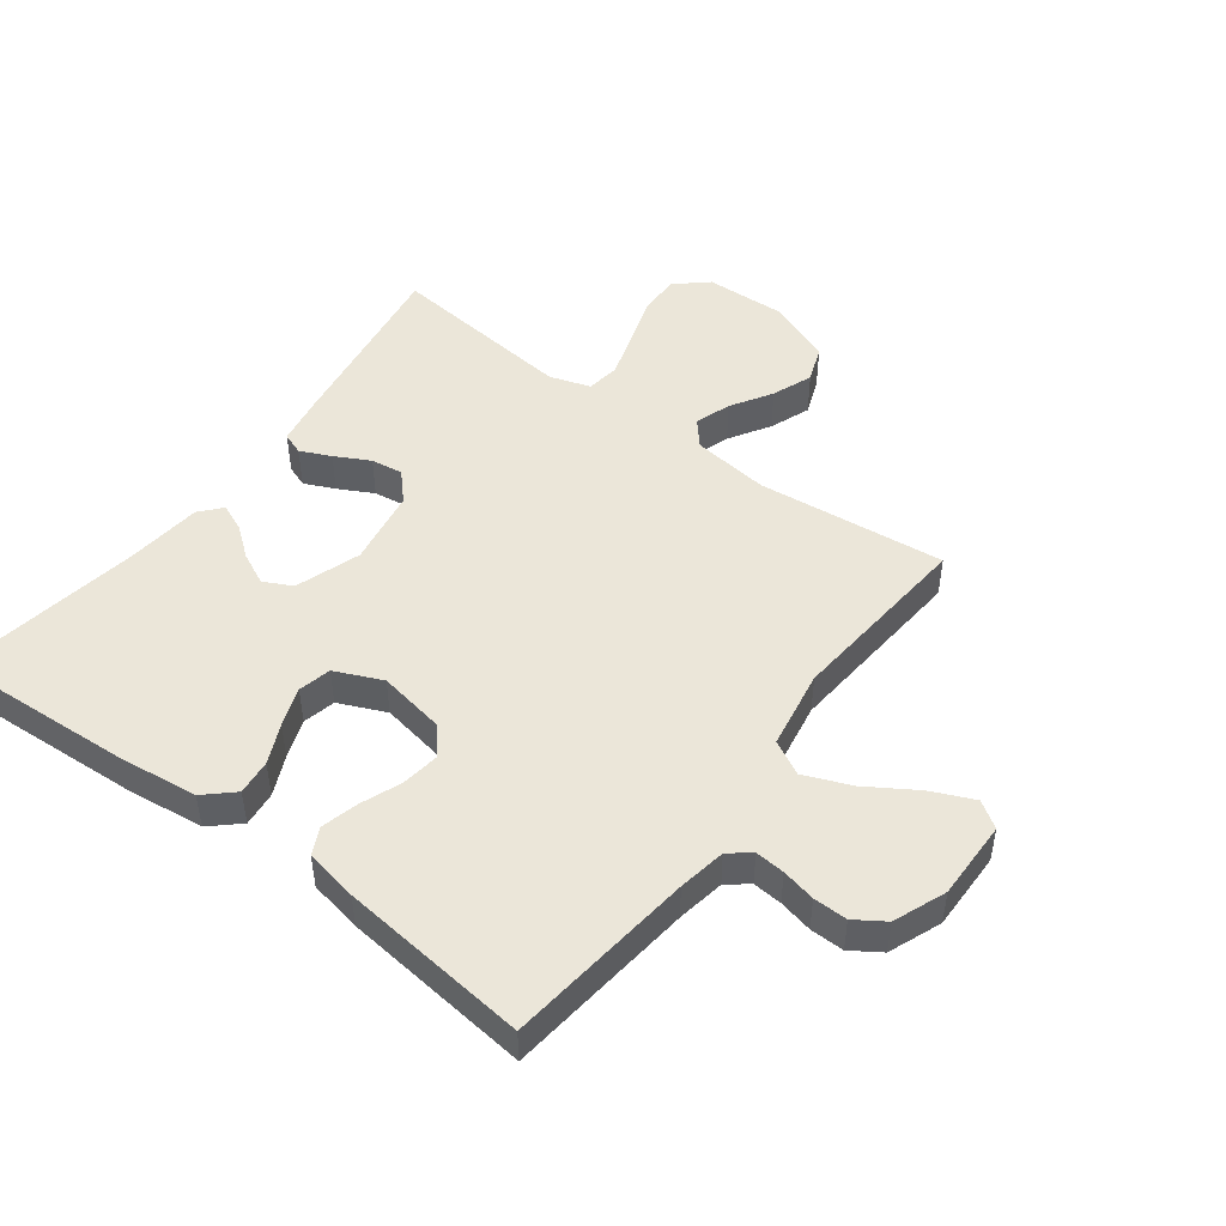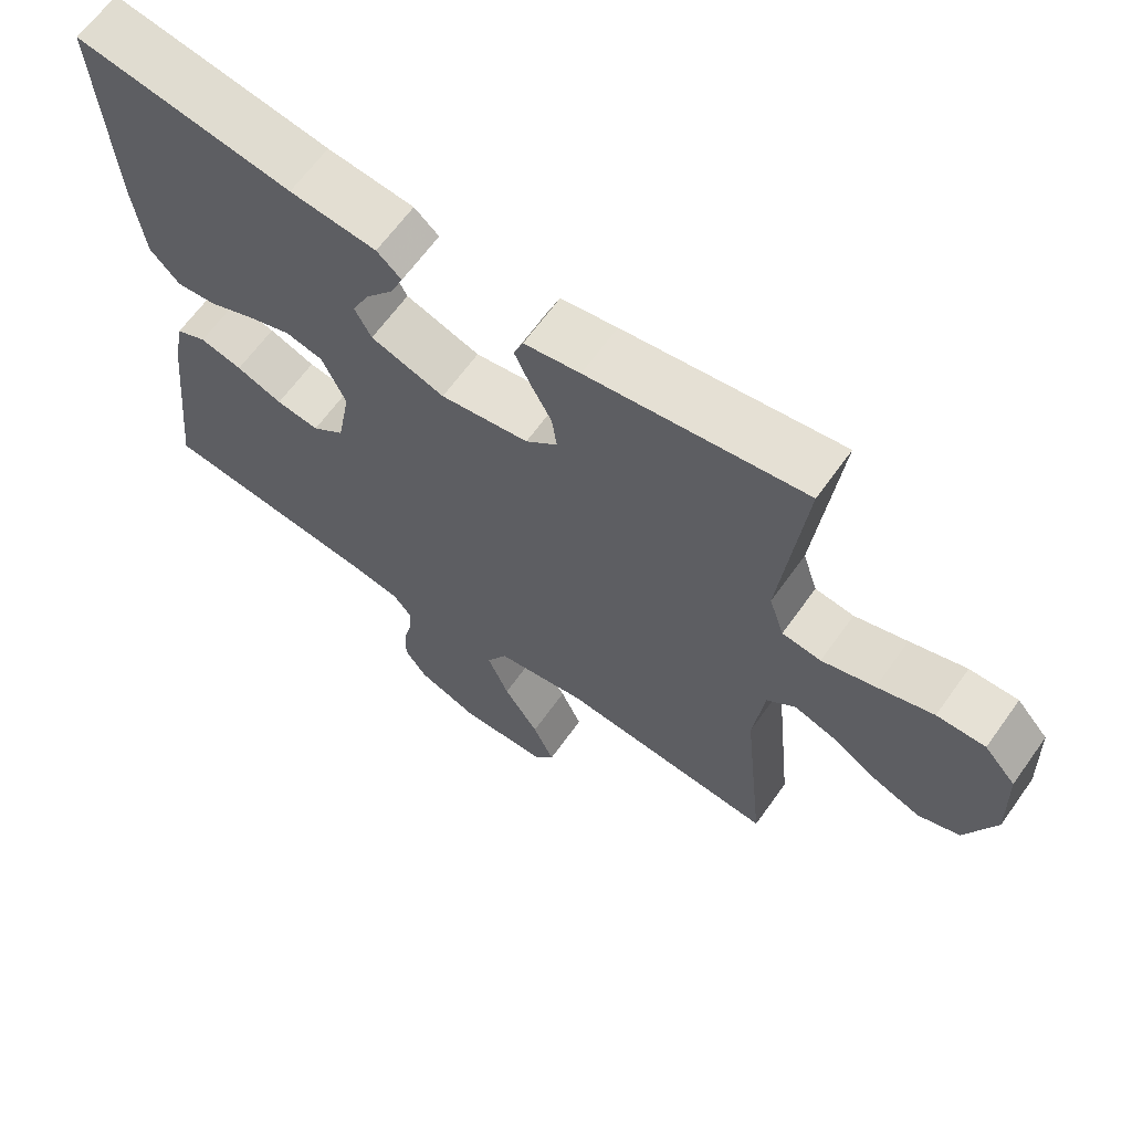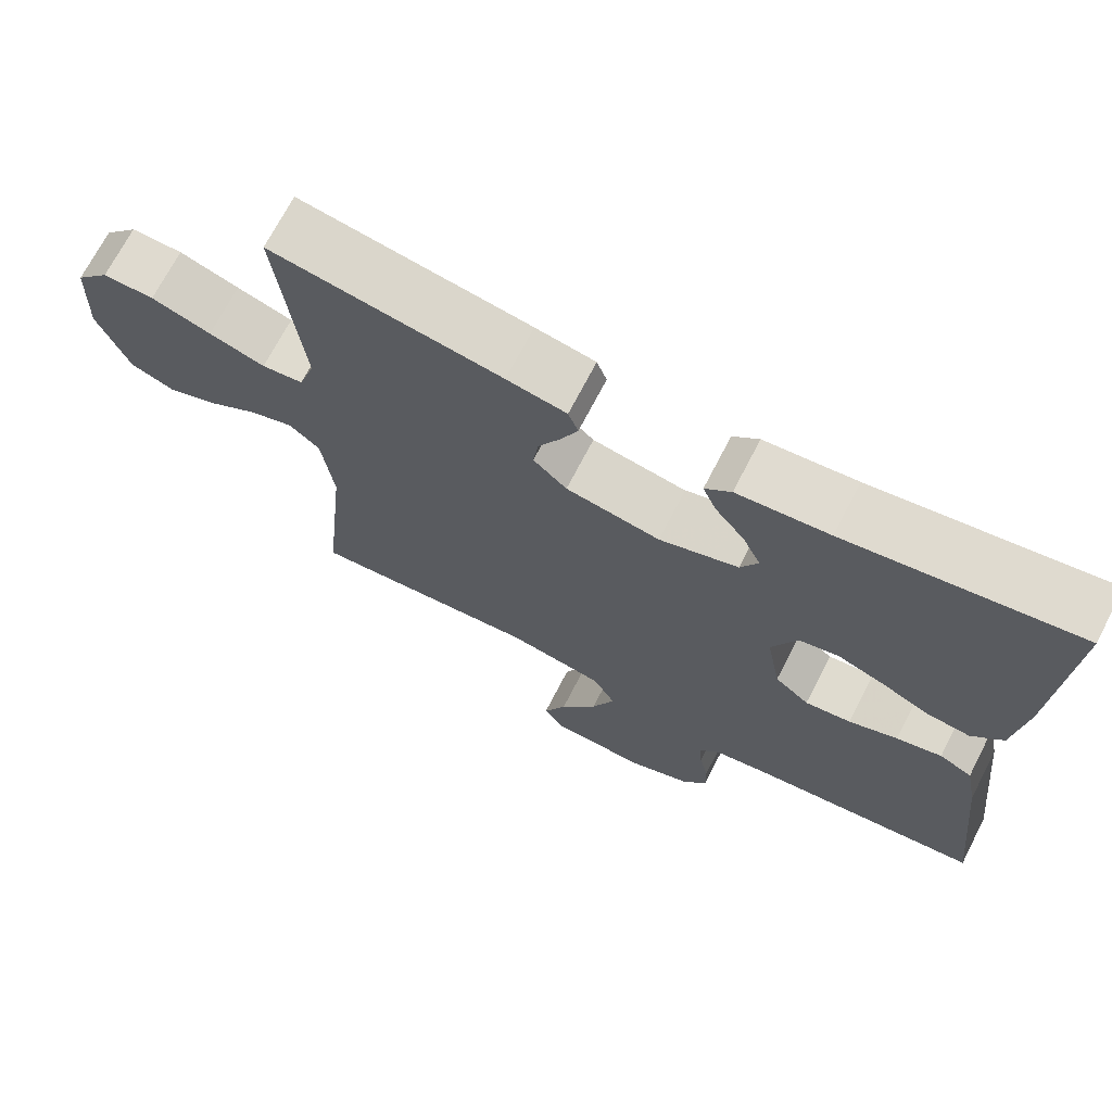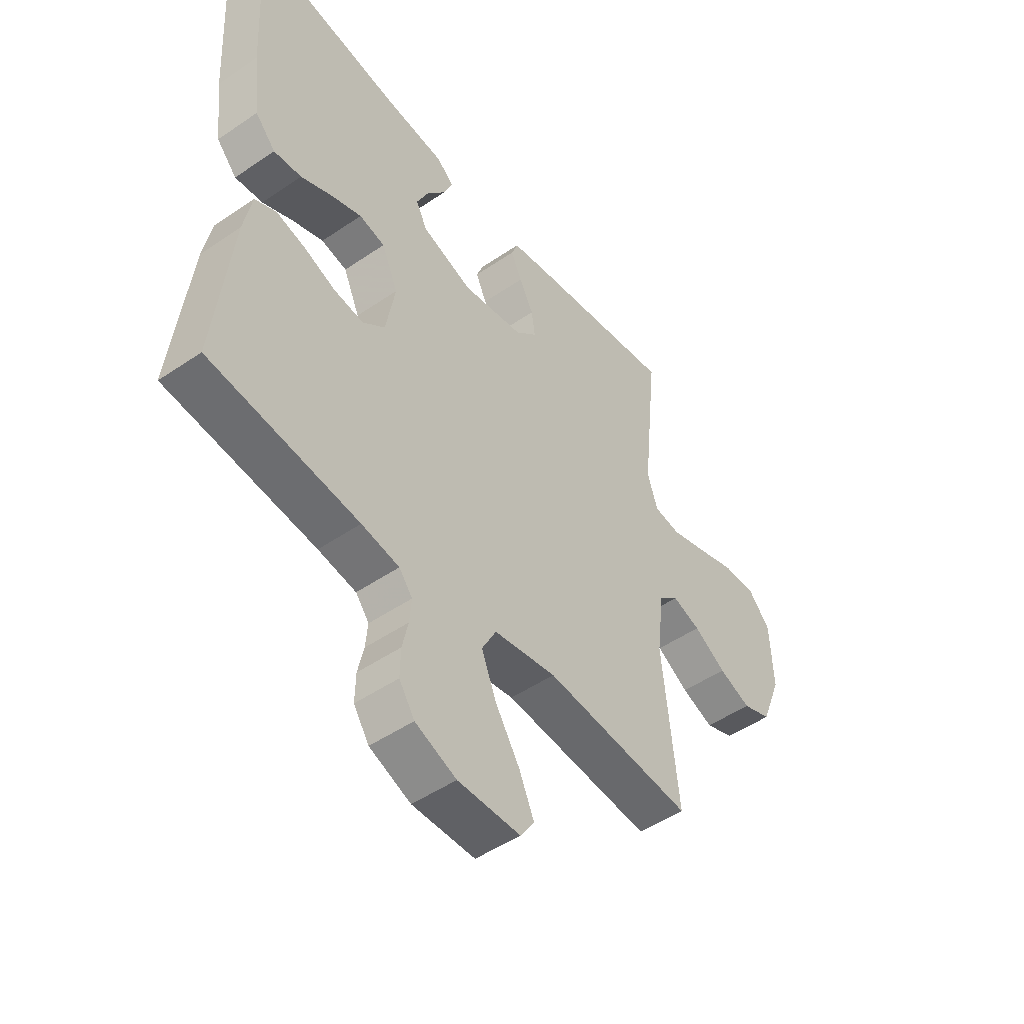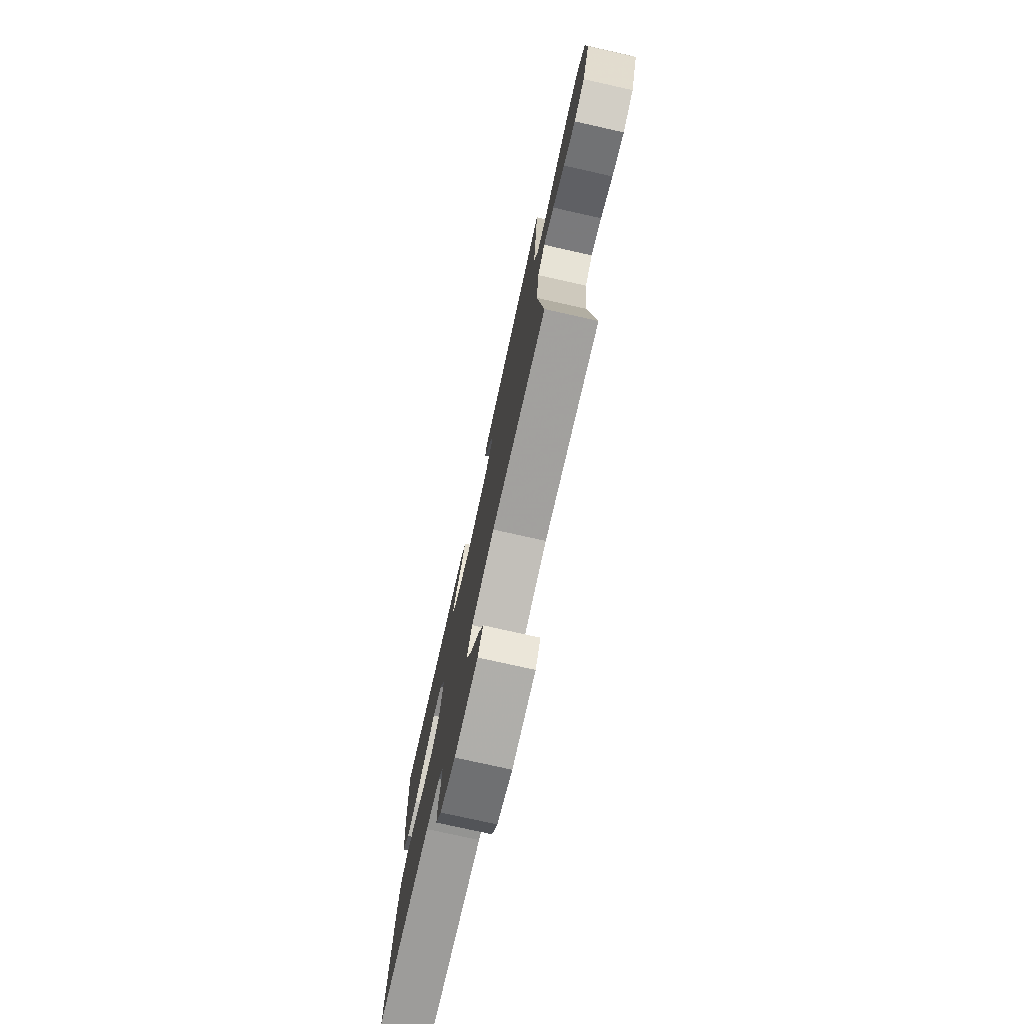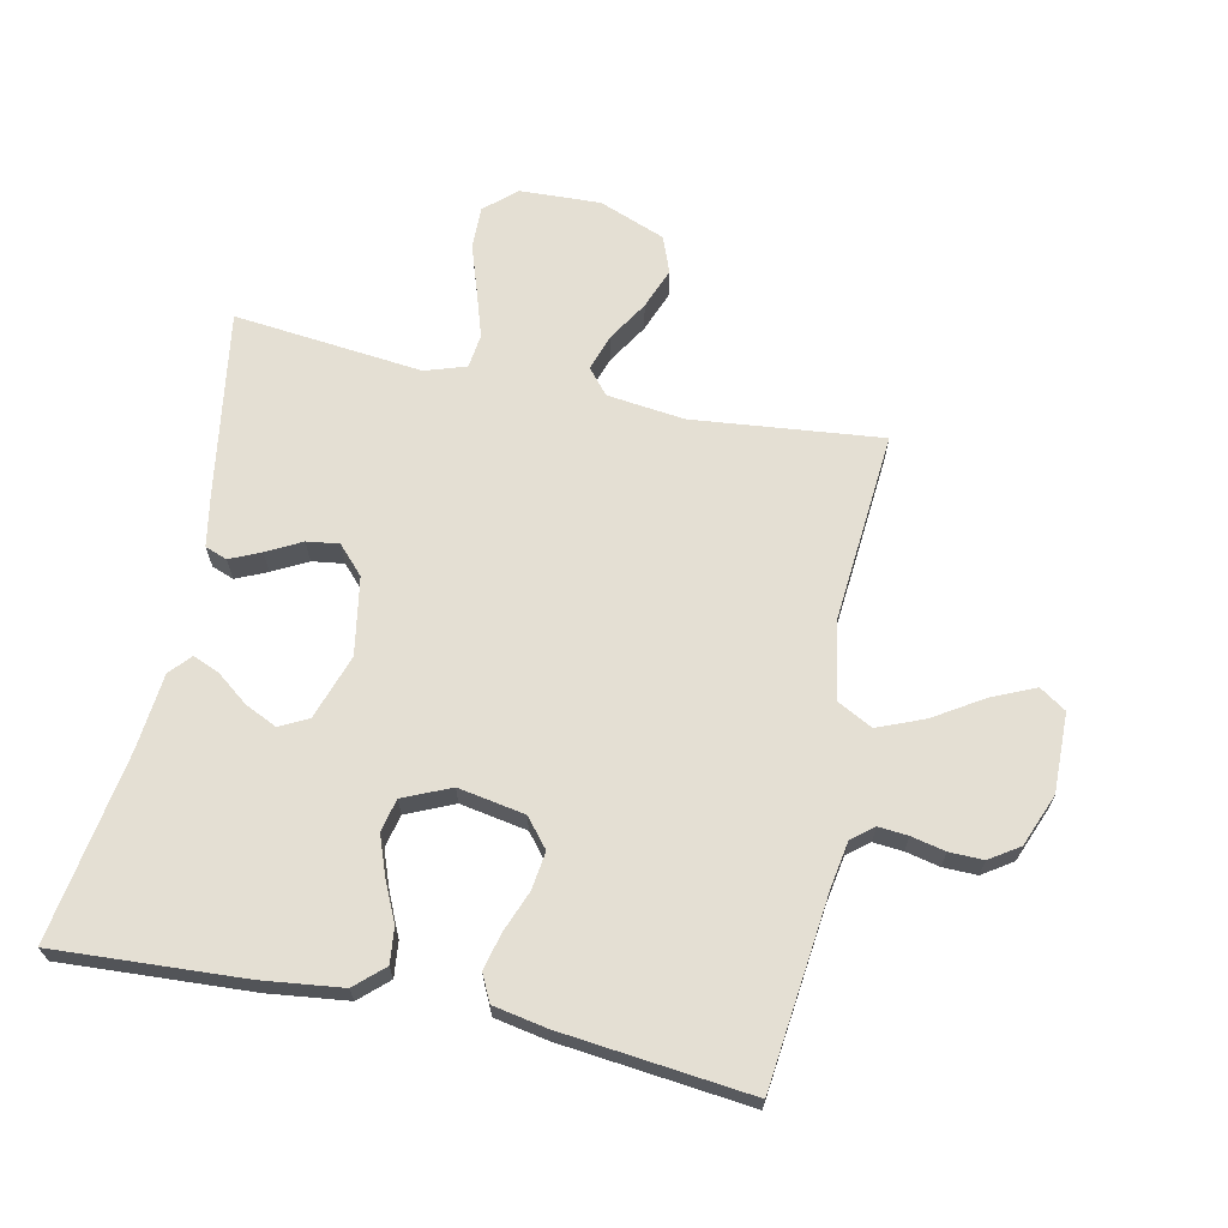
<metadata>
{"format":"obj","ext":"obj","renderer":"f3d","projection":"perspective","resolution":1024,"background":"white","views":[{"elev":48.0,"azim":126.8,"up":"+Y"},{"elev":65.0,"azim":-144.4,"up":"+Z"},{"elev":70.4,"azim":27.3,"up":"+Z"},{"elev":-49.3,"azim":127.1,"up":"+Z"},{"elev":-76.7,"azim":-102.6,"up":"+Z"},{"elev":66.8,"azim":101.9,"up":"+Y"}]}
</metadata>
<code>
v 0.5 0.07 0.5
v 0.483 0.07 0.2
v 0.468 0.07 0.074
v 0.427 0.07 0.029
v 0.371 0.07 0.035
v 0.308 0.07 0.064
v 0.246 0.07 0.087
v 0.194 0.07 0.075
v 0.161 0.07 0
v 0.18 0.07 -0.106
v 0.225 0.07 -0.143
v 0.285 0.07 -0.135
v 0.349 0.07 -0.11
v 0.408 0.07 -0.095
v 0.451 0.07 -0.116
v 0.467 0.07 -0.2
v 0.5 0.07 -0.5
v 0.2 0.07 -0.534
v 0.124 0.07 -0.547
v 0.097 0.07 -0.581
v 0.101 0.07 -0.628
v 0.113 0.07 -0.682
v 0.114 0.07 -0.736
v 0.083 0.07 -0.783
v 0 0.07 -0.816
v -0.126 0.07 -0.814
v -0.154 0.07 -0.772
v -0.124 0.07 -0.704
v -0.075 0.07 -0.626
v -0.045 0.07 -0.552
v -0.074 0.07 -0.497
v -0.2 0.07 -0.475
v -0.5 0.07 -0.5
v -0.469 0.07 -0.2
v -0.484 0.07 -0.077
v -0.524 0.07 -0.043
v -0.581 0.07 -0.062
v -0.646 0.07 -0.102
v -0.711 0.07 -0.127
v -0.769 0.07 -0.105
v -0.81 0.07 0
v -0.805 0.07 0.128
v -0.761 0.07 0.178
v -0.694 0.07 0.177
v -0.616 0.07 0.151
v -0.543 0.07 0.128
v -0.489 0.07 0.135
v -0.468 0.07 0.2
v -0.5 0.07 0.5
v -0.2 0.07 0.453
v -0.122 0.07 0.439
v -0.109 0.07 0.404
v -0.131 0.07 0.355
v -0.16 0.07 0.3
v -0.167 0.07 0.249
v -0.123 0.07 0.208
v 0 0.07 0.187
v 0.103 0.07 0.222
v 0.126 0.07 0.267
v 0.102 0.07 0.318
v 0.064 0.07 0.367
v 0.046 0.07 0.41
v 0.08 0.07 0.44
v 0.2 0.07 0.452
v 0.5 0 0.5
v 0.483 0 0.2
v 0.468 0 0.074
v 0.427 0 0.029
v 0.371 0 0.035
v 0.308 0 0.064
v 0.246 0 0.087
v 0.194 0 0.075
v 0.161 0 0
v 0.18 0 -0.106
v 0.225 0 -0.143
v 0.285 0 -0.135
v 0.349 0 -0.11
v 0.408 0 -0.095
v 0.451 0 -0.116
v 0.467 0 -0.2
v 0.5 0 -0.5
v 0.2 0 -0.534
v 0.124 0 -0.547
v 0.097 0 -0.581
v 0.101 0 -0.628
v 0.113 0 -0.682
v 0.114 0 -0.736
v 0.083 0 -0.783
v 0 0 -0.816
v -0.126 0 -0.814
v -0.154 0 -0.772
v -0.124 0 -0.704
v -0.075 0 -0.626
v -0.045 0 -0.552
v -0.074 0 -0.497
v -0.2 0 -0.475
v -0.5 0 -0.5
v -0.469 0 -0.2
v -0.484 0 -0.077
v -0.524 0 -0.043
v -0.581 0 -0.062
v -0.646 0 -0.102
v -0.711 0 -0.127
v -0.769 0 -0.105
v -0.81 0 0
v -0.805 0 0.128
v -0.761 0 0.178
v -0.694 0 0.177
v -0.616 0 0.151
v -0.543 0 0.128
v -0.489 0 0.135
v -0.468 0 0.2
v -0.5 0 0.5
v -0.2 0 0.453
v -0.122 0 0.439
v -0.109 0 0.404
v -0.131 0 0.355
v -0.16 0 0.3
v -0.167 0 0.249
v -0.123 0 0.208
v 0 0 0.187
v 0.103 0 0.222
v 0.126 0 0.267
v 0.102 0 0.318
v 0.064 0 0.367
v 0.046 0 0.41
v 0.08 0 0.44
v 0.2 0 0.452
f 61 62 63 64
f 60 61 64 1
f 59 60 1 2
f 58 59 2 3
f 57 58 3 4
f 56 57 4
f 51 52 53 54
f 49 50 51 54
f 48 49 54 55
f 47 48 55 56
f 42 43 44 45
f 42 45 46
f 41 42 46
f 40 41 46 47
f 37 38 39 40
f 36 37 40 47
f 32 33 34
f 31 32 34 35
f 26 27 28 29
f 26 29 30
f 25 26 30
f 24 25 30
f 21 22 23 24
f 20 21 24 30
f 19 20 30 31
f 15 16 17 18
f 12 13 14 15
f 11 12 15 18
f 10 11 18 19
f 4 5 6
f 4 6 7
f 56 4 7
f 35 36 47 56
f 35 56 7 8
f 31 35 8 9
f 9 10 19 31
f 128 127 126 125
f 65 128 125 124
f 66 65 124 123
f 67 66 123 122
f 68 67 122 121
f 68 121 120
f 118 117 116 115
f 118 115 114 113
f 119 118 113 112
f 120 119 112 111
f 109 108 107 106
f 110 109 106
f 110 106 105
f 111 110 105 104
f 104 103 102 101
f 111 104 101 100
f 98 97 96
f 99 98 96 95
f 93 92 91 90
f 94 93 90
f 94 90 89
f 94 89 88
f 88 87 86 85
f 94 88 85 84
f 95 94 84 83
f 82 81 80 79
f 79 78 77 76
f 82 79 76 75
f 83 82 75 74
f 70 69 68
f 71 70 68
f 71 68 120
f 120 111 100 99
f 72 71 120 99
f 73 72 99 95
f 95 83 74 73
f 1 65 66 2
f 2 66 67 3
f 3 67 68 4
f 4 68 69 5
f 5 69 70 6
f 6 70 71 7
f 7 71 72 8
f 8 72 73 9
f 9 73 74 10
f 10 74 75 11
f 11 75 76 12
f 12 76 77 13
f 13 77 78 14
f 14 78 79 15
f 15 79 80 16
f 16 80 81 17
f 17 81 82 18
f 18 82 83 19
f 19 83 84 20
f 20 84 85 21
f 21 85 86 22
f 22 86 87 23
f 23 87 88 24
f 24 88 89 25
f 25 89 90 26
f 26 90 91 27
f 27 91 92 28
f 28 92 93 29
f 29 93 94 30
f 30 94 95 31
f 31 95 96 32
f 32 96 97 33
f 33 97 98 34
f 34 98 99 35
f 35 99 100 36
f 36 100 101 37
f 37 101 102 38
f 38 102 103 39
f 39 103 104 40
f 40 104 105 41
f 41 105 106 42
f 42 106 107 43
f 43 107 108 44
f 44 108 109 45
f 45 109 110 46
f 46 110 111 47
f 47 111 112 48
f 48 112 113 49
f 49 113 114 50
f 50 114 115 51
f 51 115 116 52
f 52 116 117 53
f 53 117 118 54
f 54 118 119 55
f 55 119 120 56
f 56 120 121 57
f 57 121 122 58
f 58 122 123 59
f 59 123 124 60
f 60 124 125 61
f 61 125 126 62
f 62 126 127 63
f 63 127 128 64
f 64 128 65 1

</code>
